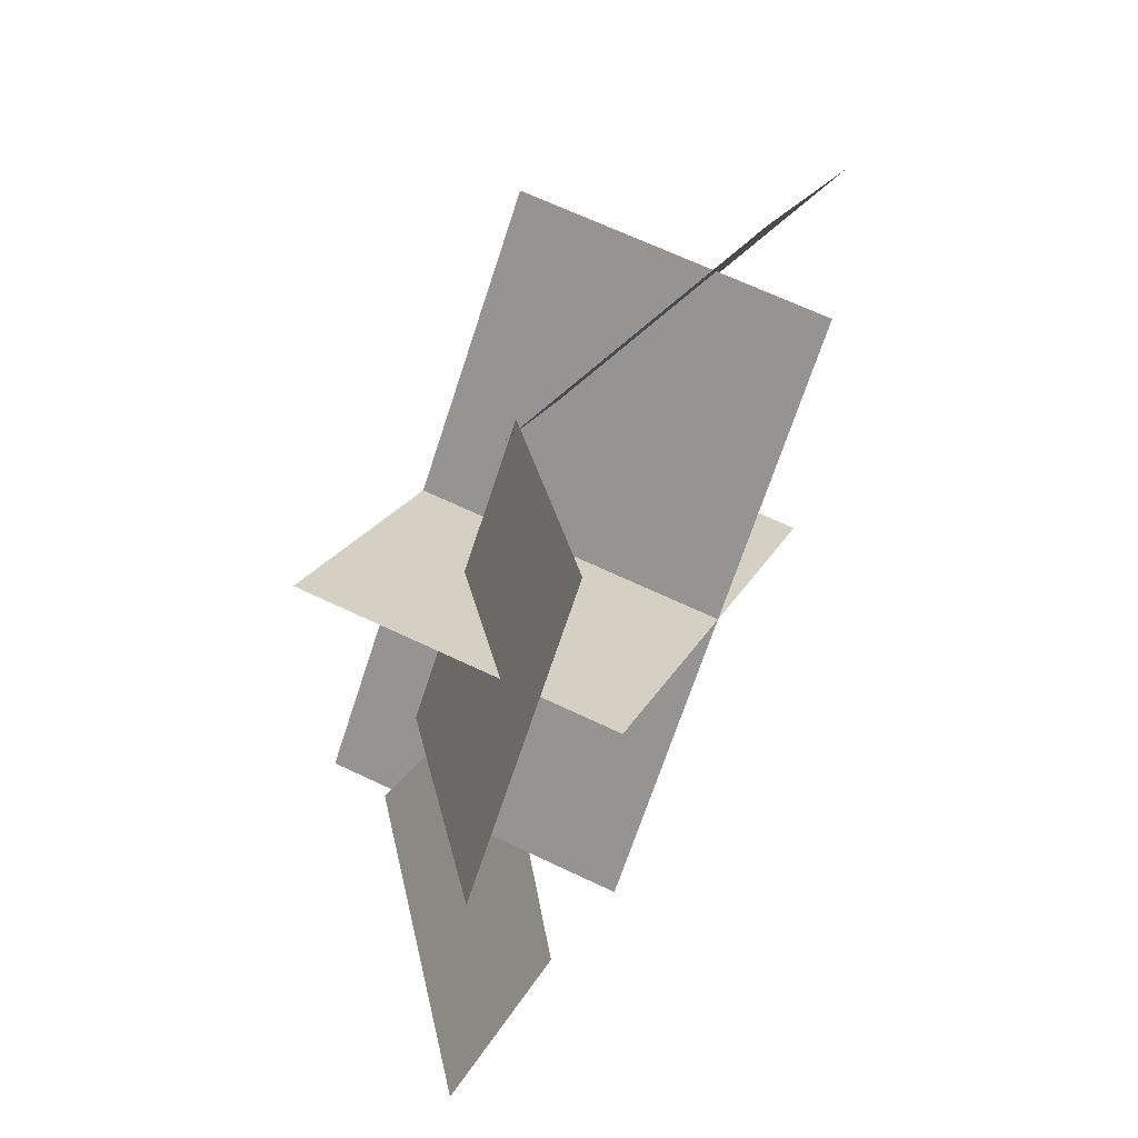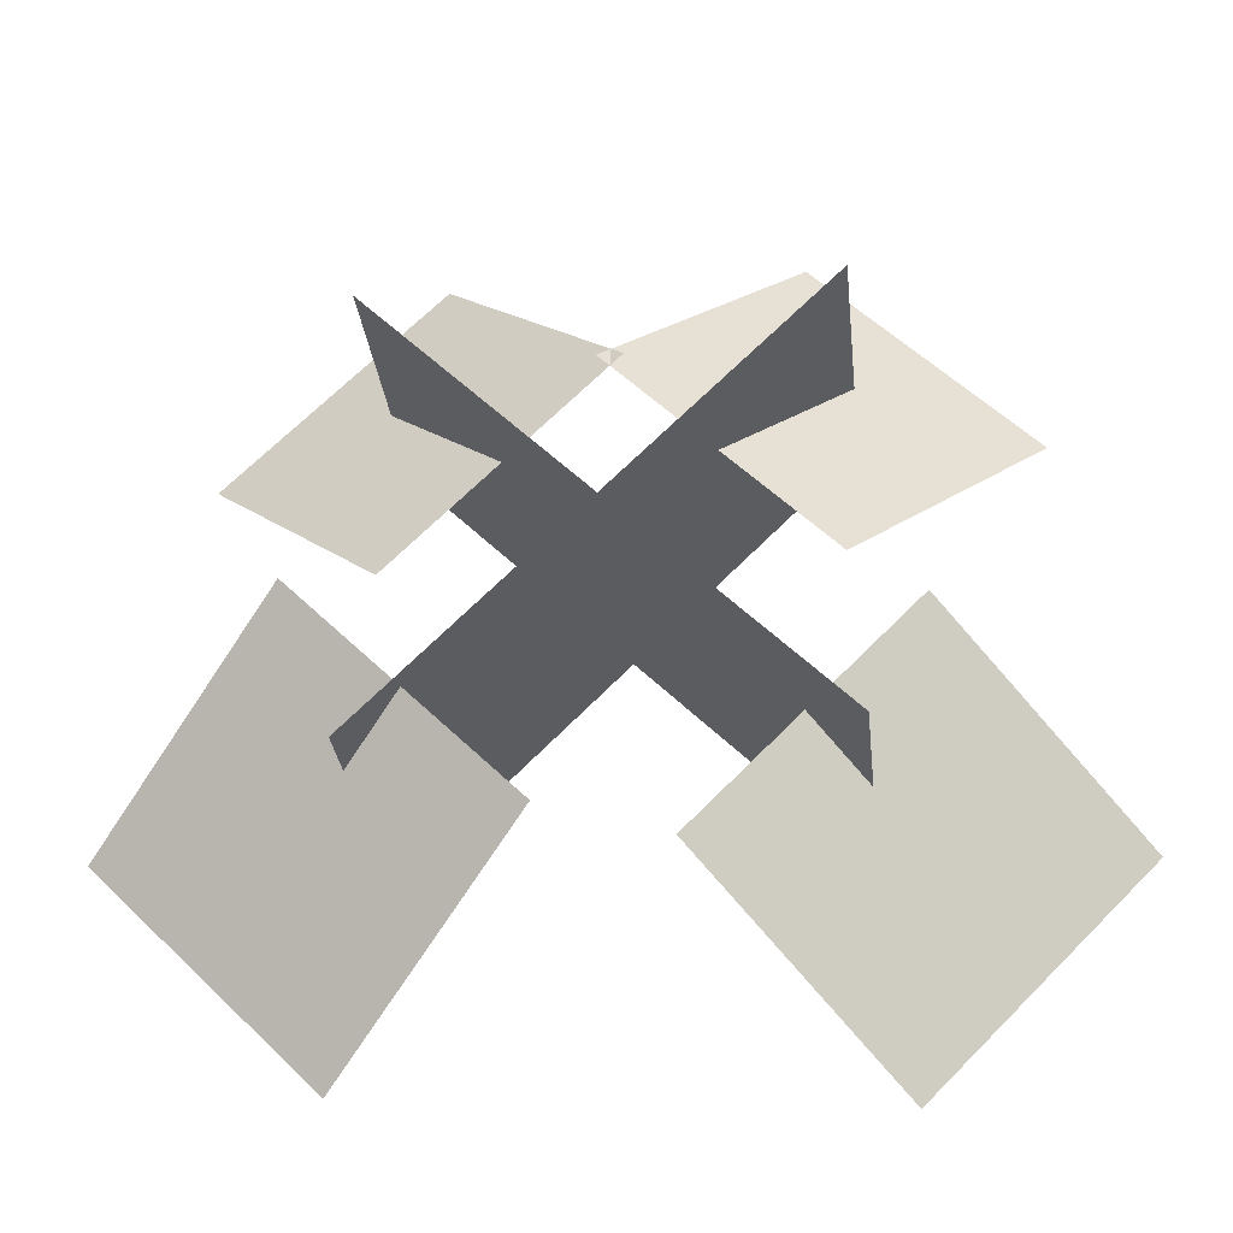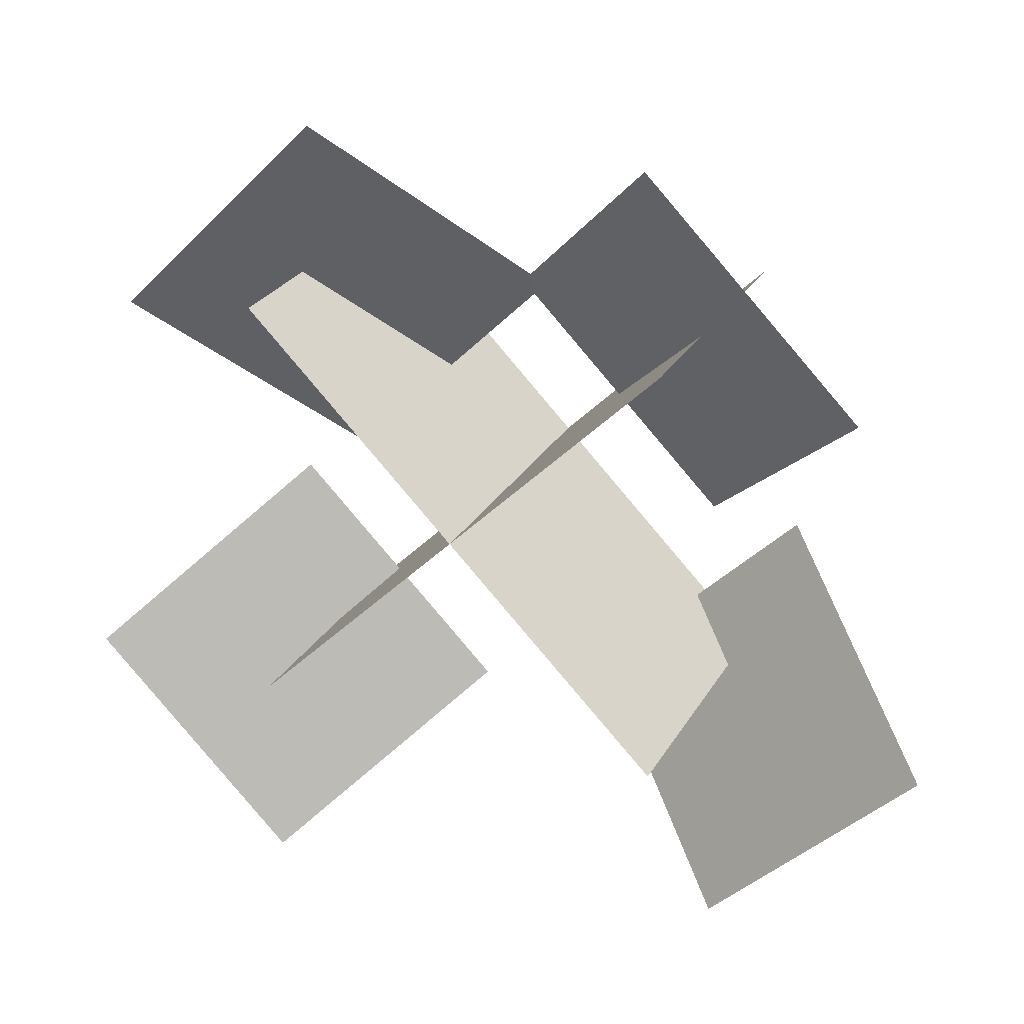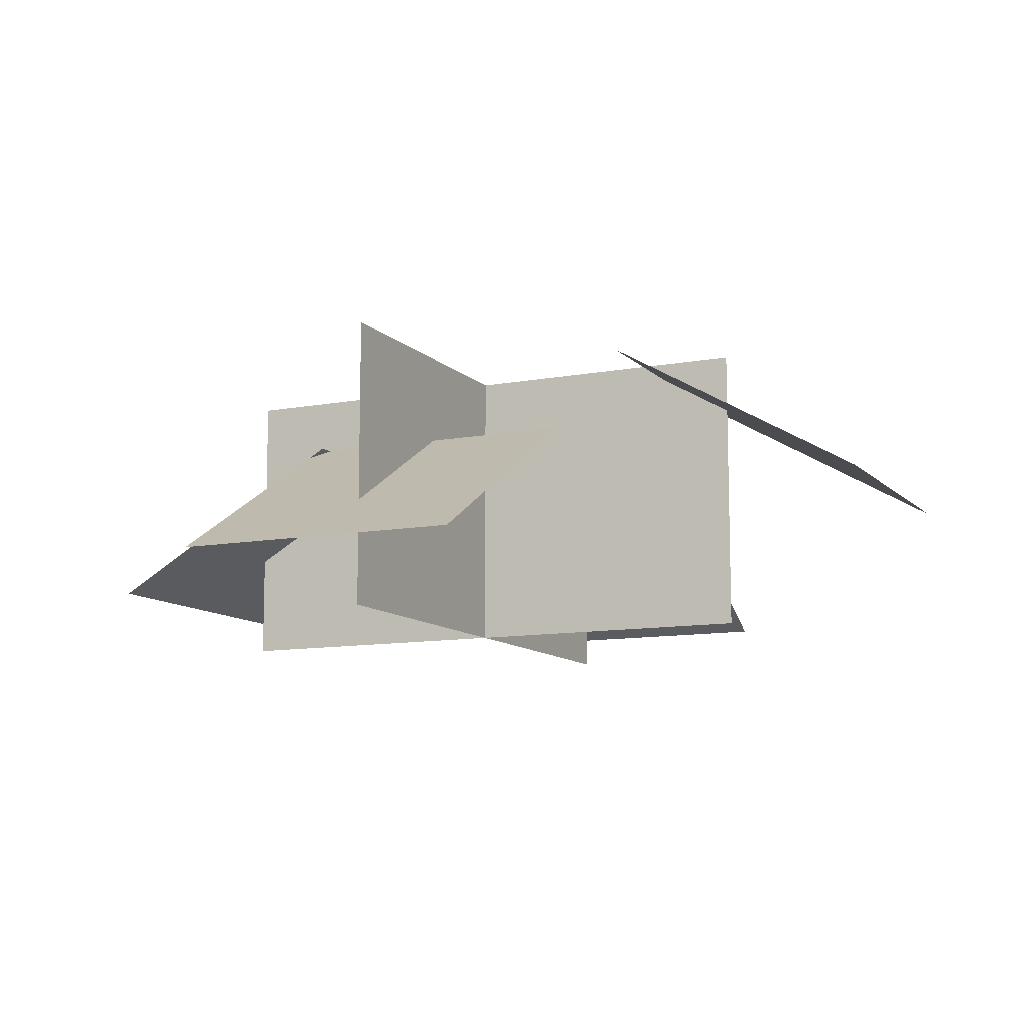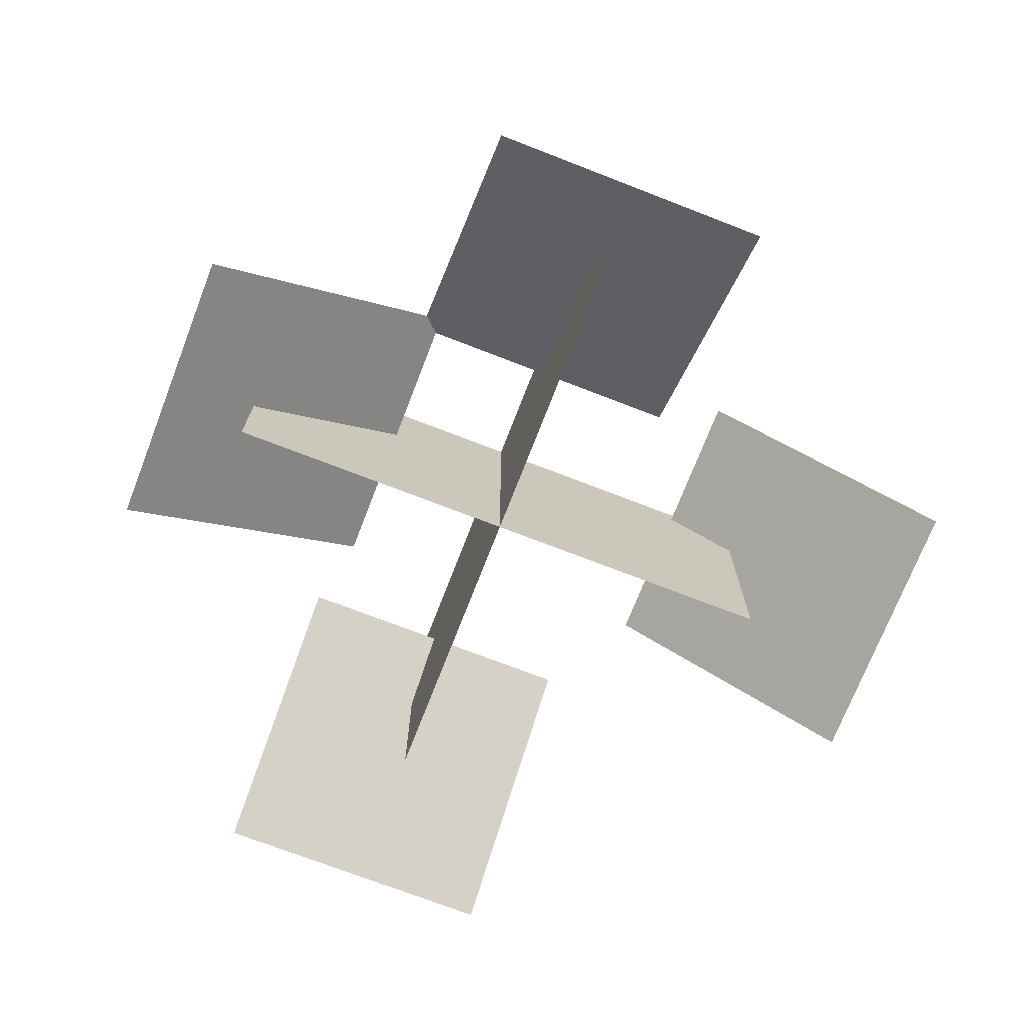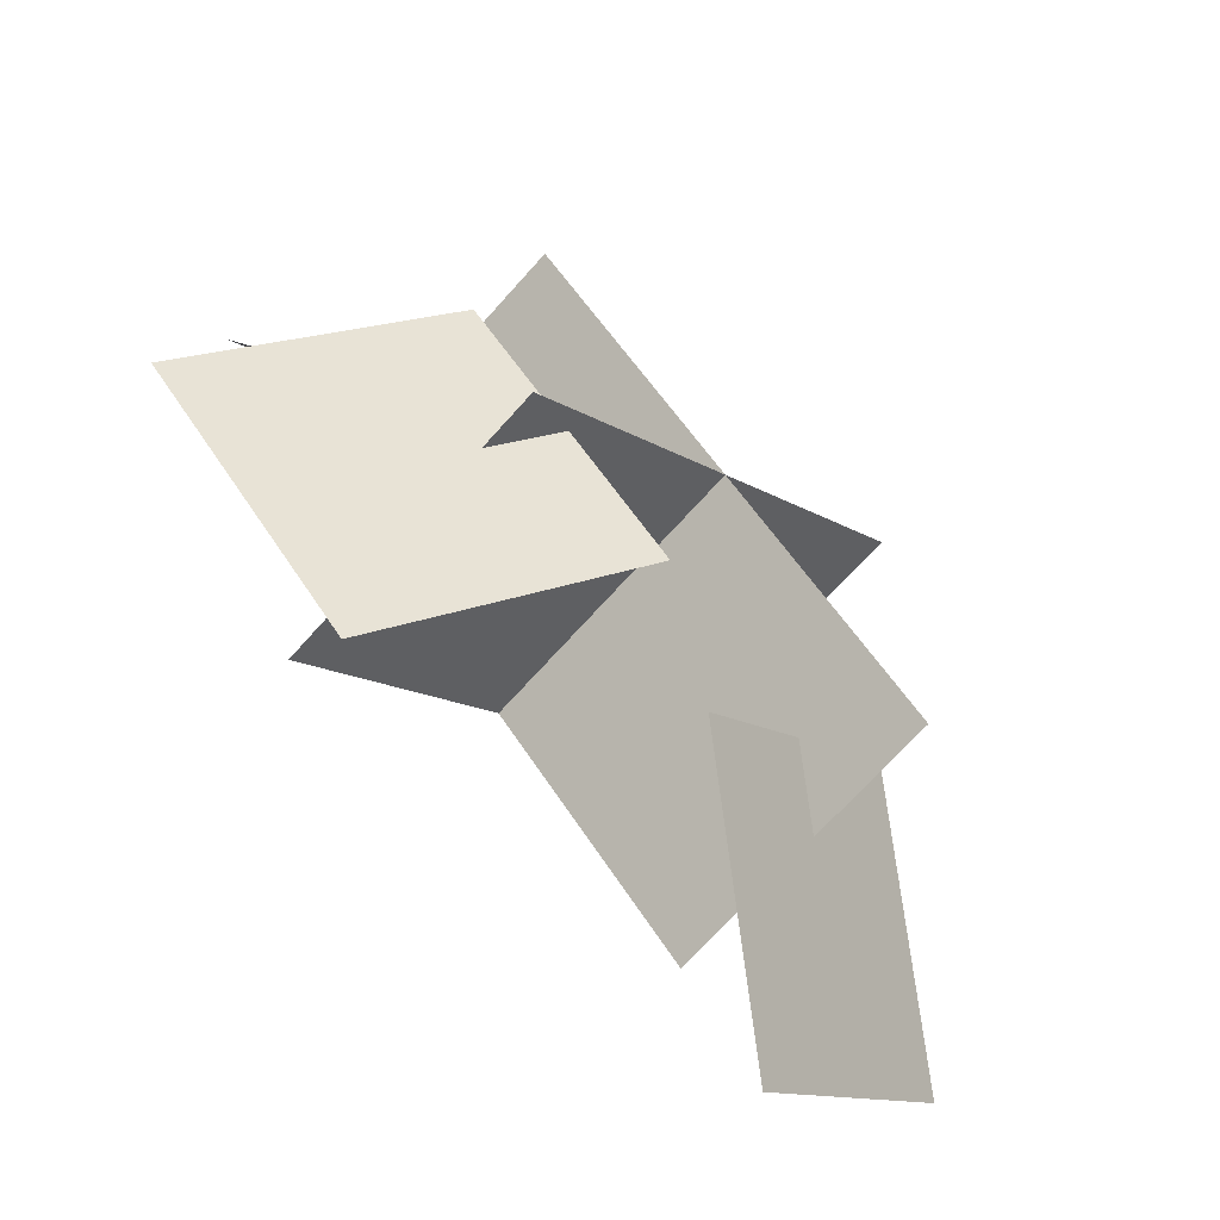
<metadata>
{"format":"obj","ext":"obj","renderer":"f3d","projection":"perspective","resolution":1024,"background":"white","views":[{"elev":65.7,"azim":-64.3,"up":"+Z"},{"elev":-29.0,"azim":-174.0,"up":"+Z"},{"elev":26.4,"azim":23.9,"up":"+Z"},{"elev":-10.7,"azim":70.2,"up":"+Y"},{"elev":-72.4,"azim":23.8,"up":"+Y"},{"elev":-68.3,"azim":138.5,"up":"+Z"}]}
</metadata>
<code>
o Plane_Plane.001
v 0.7071 -0.5 -0.7071
v -0.7071 -0.5 0.7071
v 0.7071 0.5 -0.7071
v -0.7071 0.5 0.7071
v 0.7071 -0.5 0.7071
v -0.7071 -0.5 -0.7071
v 0.7071 0.5 0.7071
v -0.7071 0.5 -0.7071
v 0.7923 -0.0625 -1.499
v 0.1799 0.4375 -0.8871
v 1.499 -0.0625 -0.7923
v 0.8871 0.4375 -0.1799
v -0.5714 -0.3125 1.278
v 0.04102 0.1875 0.6661
v -1.278 -0.3125 0.5714
v -0.6661 0.1875 -0.04102
v 1.278 -0.3125 0.5714
v 0.6661 0.1875 -0.04102
v 0.5714 -0.3125 1.278
v -0.04102 0.1875 0.6661
v -1.499 -0.3125 -0.7923
v -0.8871 0.1875 -0.1799
v -0.7923 -0.3125 -1.499
v -0.1799 0.1875 -0.8871
g Plane_Plane.001_metal
f 1 4 3
f 6 7 5
f 1 2 4
f 6 8 7
g Plane_Plane.001_pot
f 10 11 9
f 14 15 13
f 18 19 17
f 21 24 23
f 10 12 11
f 14 16 15
f 18 20 19
f 21 22 24

</code>
